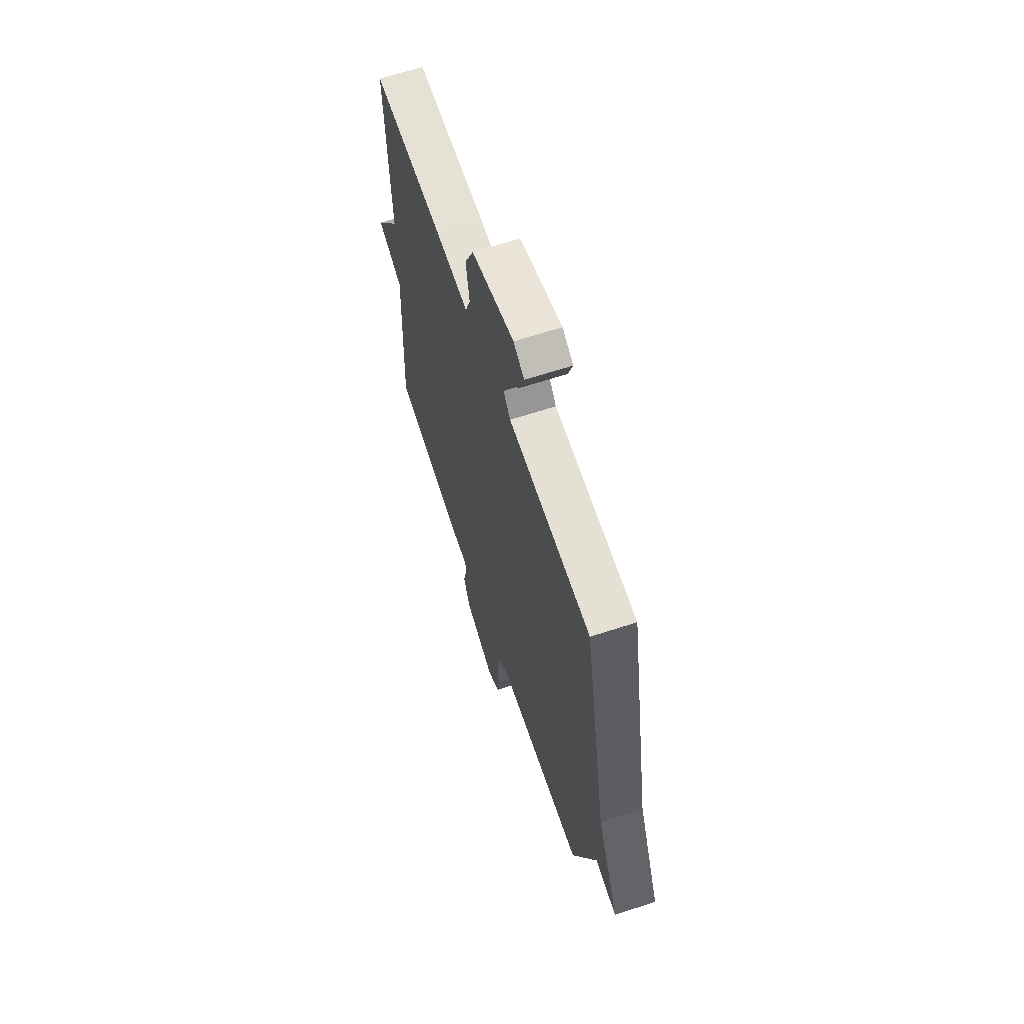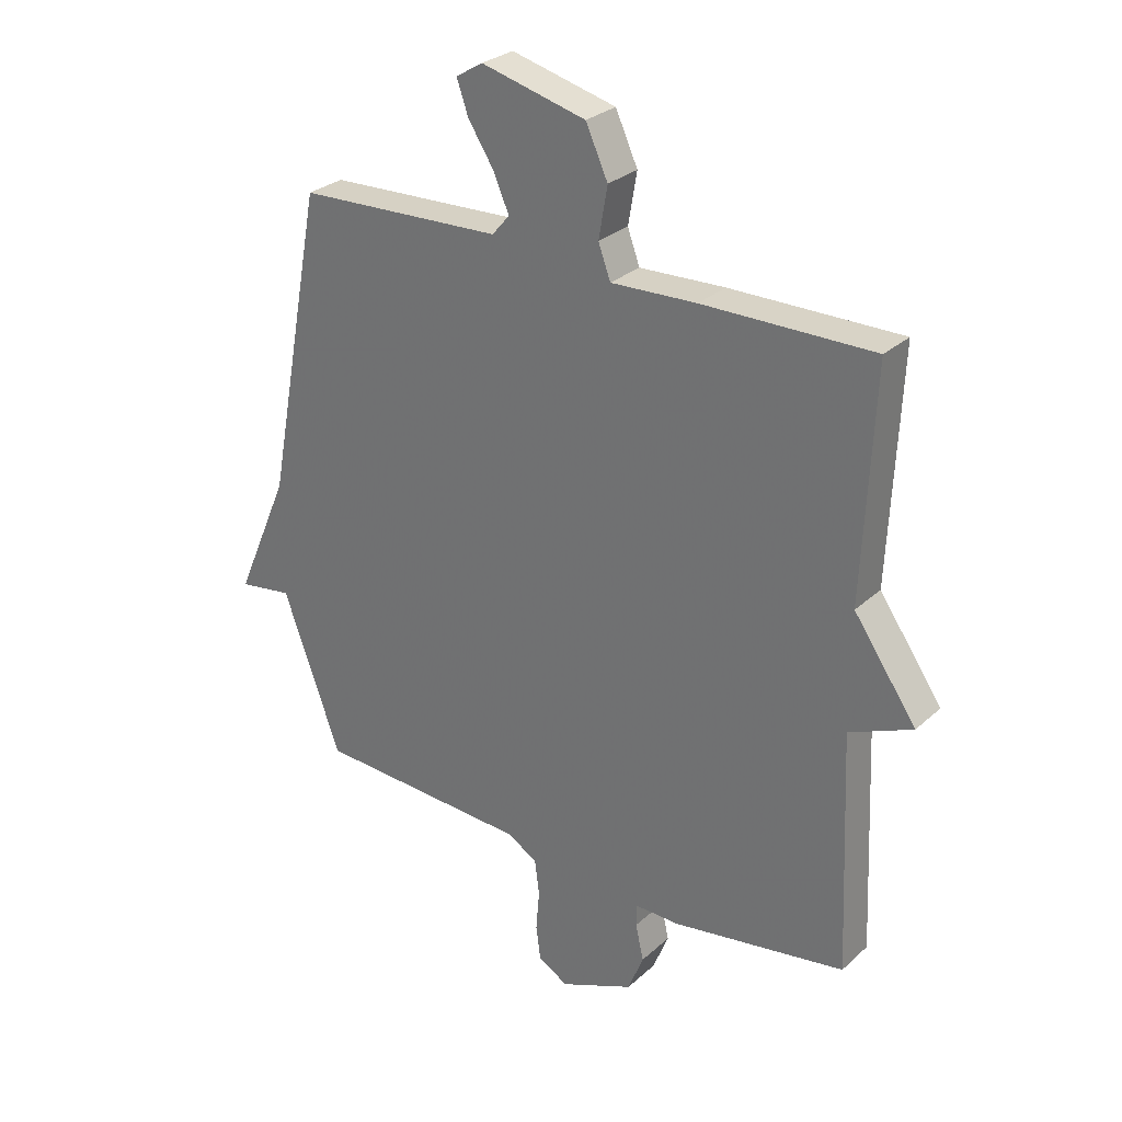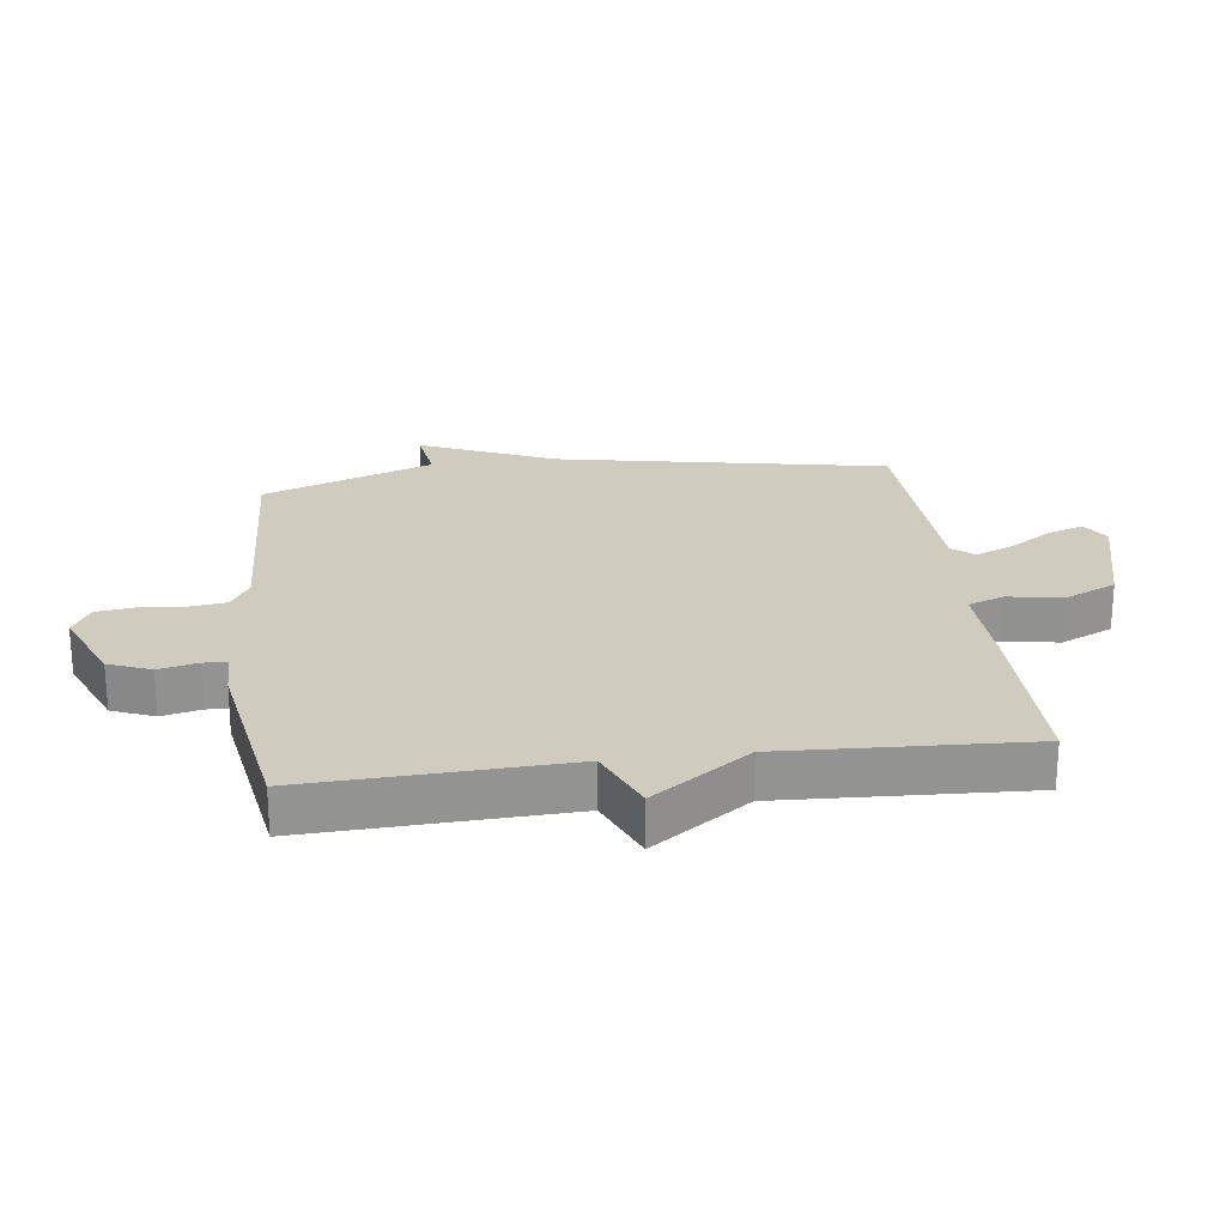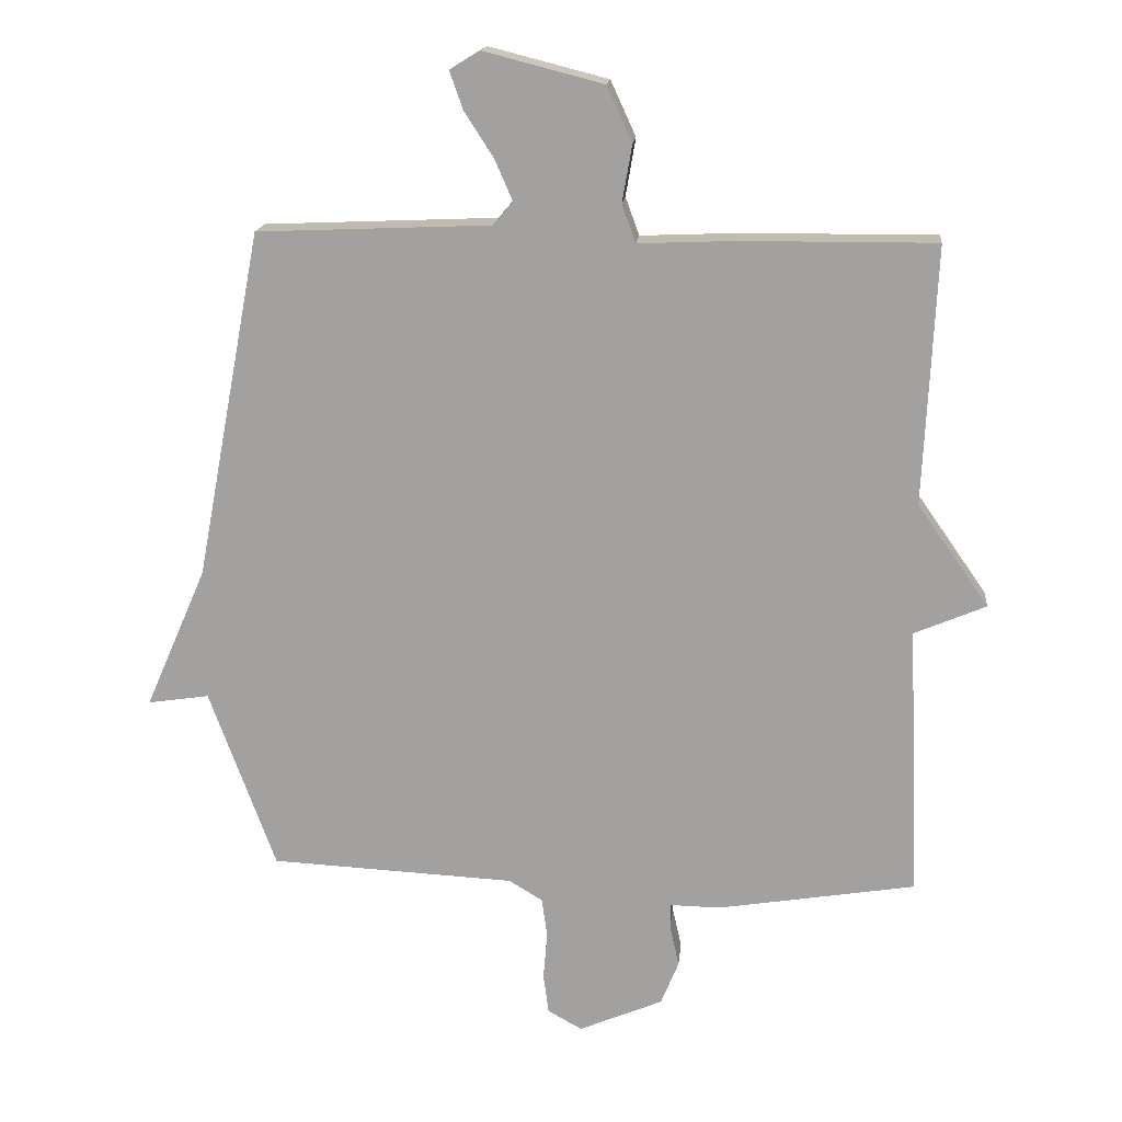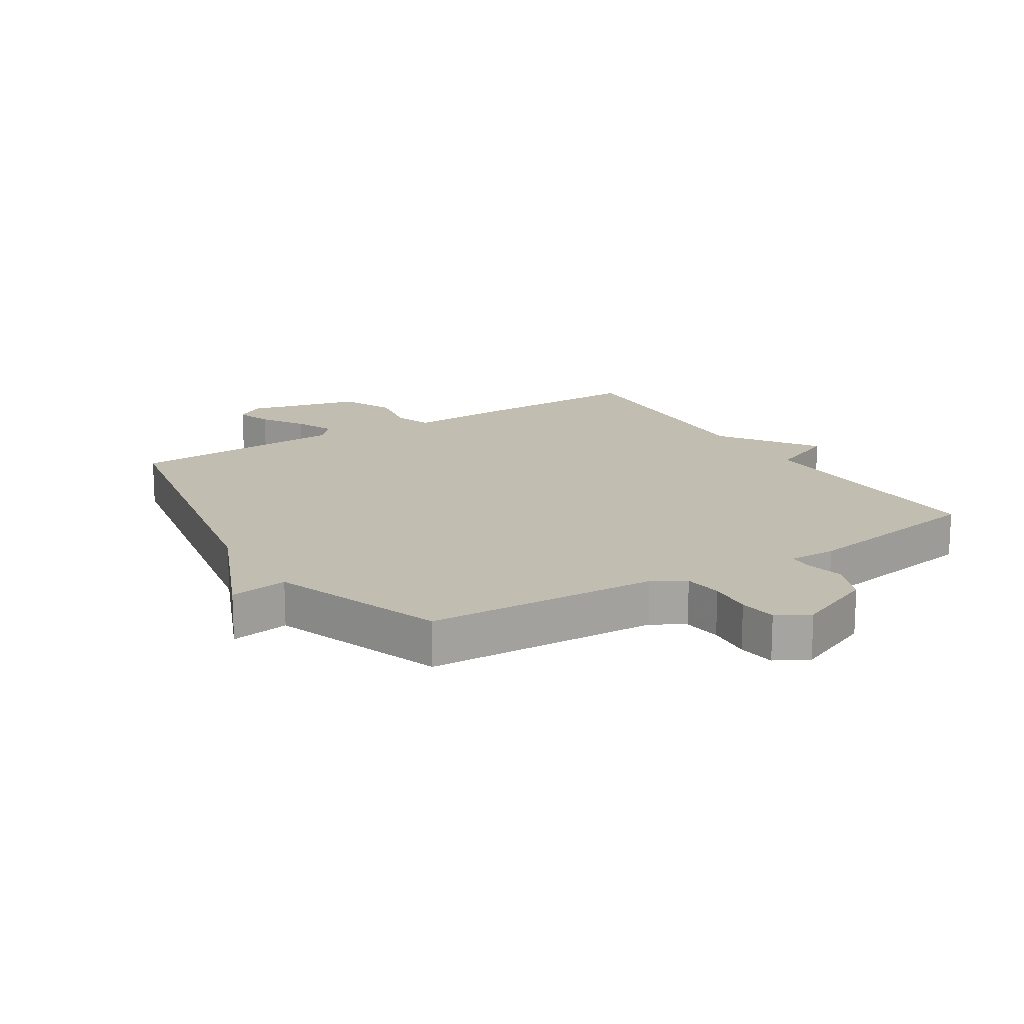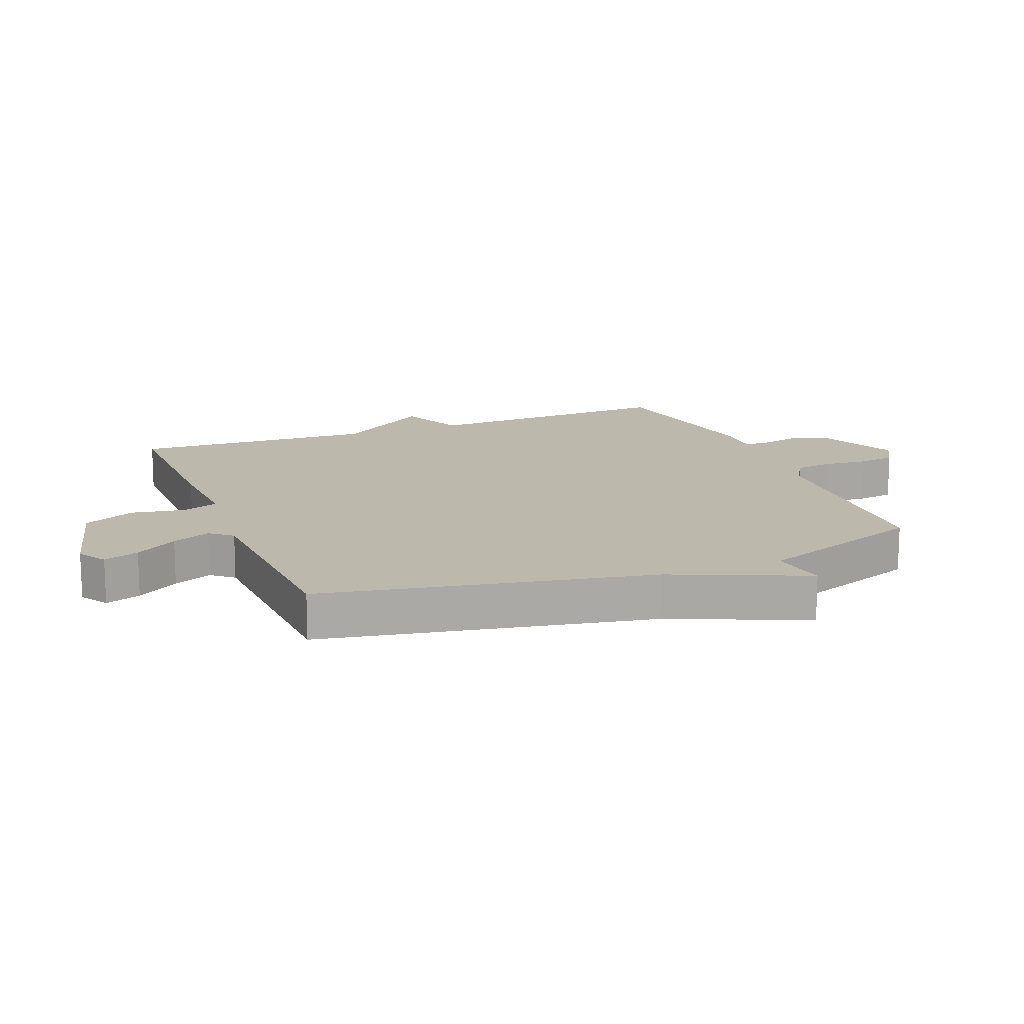
<metadata>
{"format":"obj","ext":"obj","renderer":"f3d","projection":"perspective","resolution":1024,"background":"white","views":[{"elev":64.1,"azim":71.6,"up":"+Z"},{"elev":28.5,"azim":-143.0,"up":"+Z"},{"elev":23.7,"azim":-97.2,"up":"+Y"},{"elev":16.7,"azim":-174.3,"up":"+Z"},{"elev":16.8,"azim":147.9,"up":"+Y"},{"elev":14.8,"azim":68.3,"up":"+Y"}]}
</metadata>
<code>
v 0.5 0.07 0.5
v 0.6 0.07 -0.027
v 0.693 0.07 -0.241
v 0.6 0.07 -0.227
v 0.5 0.07 -0.5
v 0.129 0.07 -0.518
v 0.078 0.07 -0.549
v 0.07 0.07 -0.61
v 0.076 0.07 -0.68
v 0.068 0.07 -0.74
v 0.016 0.07 -0.769
v -0.111 0.07 -0.715
v -0.138 0.07 -0.648
v -0.124 0.07 -0.586
v -0.125 0.07 -0.548
v -0.201 0.07 -0.549
v -0.5 0.07 -0.5
v -0.482 0.07 -0.089
v -0.59 0.07 -0.043
v -0.482 0.07 0.111
v -0.5 0.07 0.5
v -0.208 0.07 0.498
v -0.061 0.07 0.492
v -0.04 0.07 0.549
v -0.055 0.07 0.636
v -0.017 0.07 0.719
v 0.163 0.07 0.765
v 0.209 0.07 0.737
v 0.189 0.07 0.68
v 0.145 0.07 0.612
v 0.118 0.07 0.55
v 0.148 0.07 0.515
v 0.5 0 0.5
v 0.6 0 -0.027
v 0.693 0 -0.241
v 0.6 0 -0.227
v 0.5 0 -0.5
v 0.129 0 -0.518
v 0.078 0 -0.549
v 0.07 0 -0.61
v 0.076 0 -0.68
v 0.068 0 -0.74
v 0.016 0 -0.769
v -0.111 0 -0.715
v -0.138 0 -0.648
v -0.124 0 -0.586
v -0.125 0 -0.548
v -0.201 0 -0.549
v -0.5 0 -0.5
v -0.482 0 -0.089
v -0.59 0 -0.043
v -0.482 0 0.111
v -0.5 0 0.5
v -0.208 0 0.498
v -0.061 0 0.492
v -0.04 0 0.549
v -0.055 0 0.636
v -0.017 0 0.719
v 0.163 0 0.765
v 0.209 0 0.737
v 0.189 0 0.68
v 0.145 0 0.612
v 0.118 0 0.55
v 0.148 0 0.515
f 28 29 30
f 27 28 30
f 26 27 30
f 25 26 30
f 24 25 30
f 23 24 30 31
f 20 21 22 23
f 23 31 32
f 20 23 32
f 19 20 32
f 18 19 32
f 32 1 2
f 18 32 2
f 17 18 2
f 16 17 2
f 15 16 2
f 12 13 14
f 11 12 14
f 10 11 14
f 9 10 14
f 8 9 14
f 7 8 14 15
f 4 5 6
f 7 15 2
f 6 7 2
f 4 6 2
f 2 3 4
f 62 61 60
f 62 60 59
f 62 59 58
f 62 58 57
f 62 57 56
f 63 62 56 55
f 55 54 53 52
f 64 63 55
f 64 55 52
f 64 52 51
f 64 51 50
f 34 33 64
f 34 64 50
f 34 50 49
f 34 49 48
f 34 48 47
f 46 45 44
f 46 44 43
f 46 43 42
f 46 42 41
f 46 41 40
f 47 46 40 39
f 38 37 36
f 34 47 39
f 34 39 38
f 34 38 36
f 36 35 34
f 1 33 34 2
f 2 34 35 3
f 3 35 36 4
f 4 36 37 5
f 5 37 38 6
f 6 38 39 7
f 7 39 40 8
f 8 40 41 9
f 9 41 42 10
f 10 42 43 11
f 11 43 44 12
f 12 44 45 13
f 13 45 46 14
f 14 46 47 15
f 15 47 48 16
f 16 48 49 17
f 17 49 50 18
f 18 50 51 19
f 19 51 52 20
f 20 52 53 21
f 21 53 54 22
f 22 54 55 23
f 23 55 56 24
f 24 56 57 25
f 25 57 58 26
f 26 58 59 27
f 27 59 60 28
f 28 60 61 29
f 29 61 62 30
f 30 62 63 31
f 31 63 64 32
f 32 64 33 1

</code>
